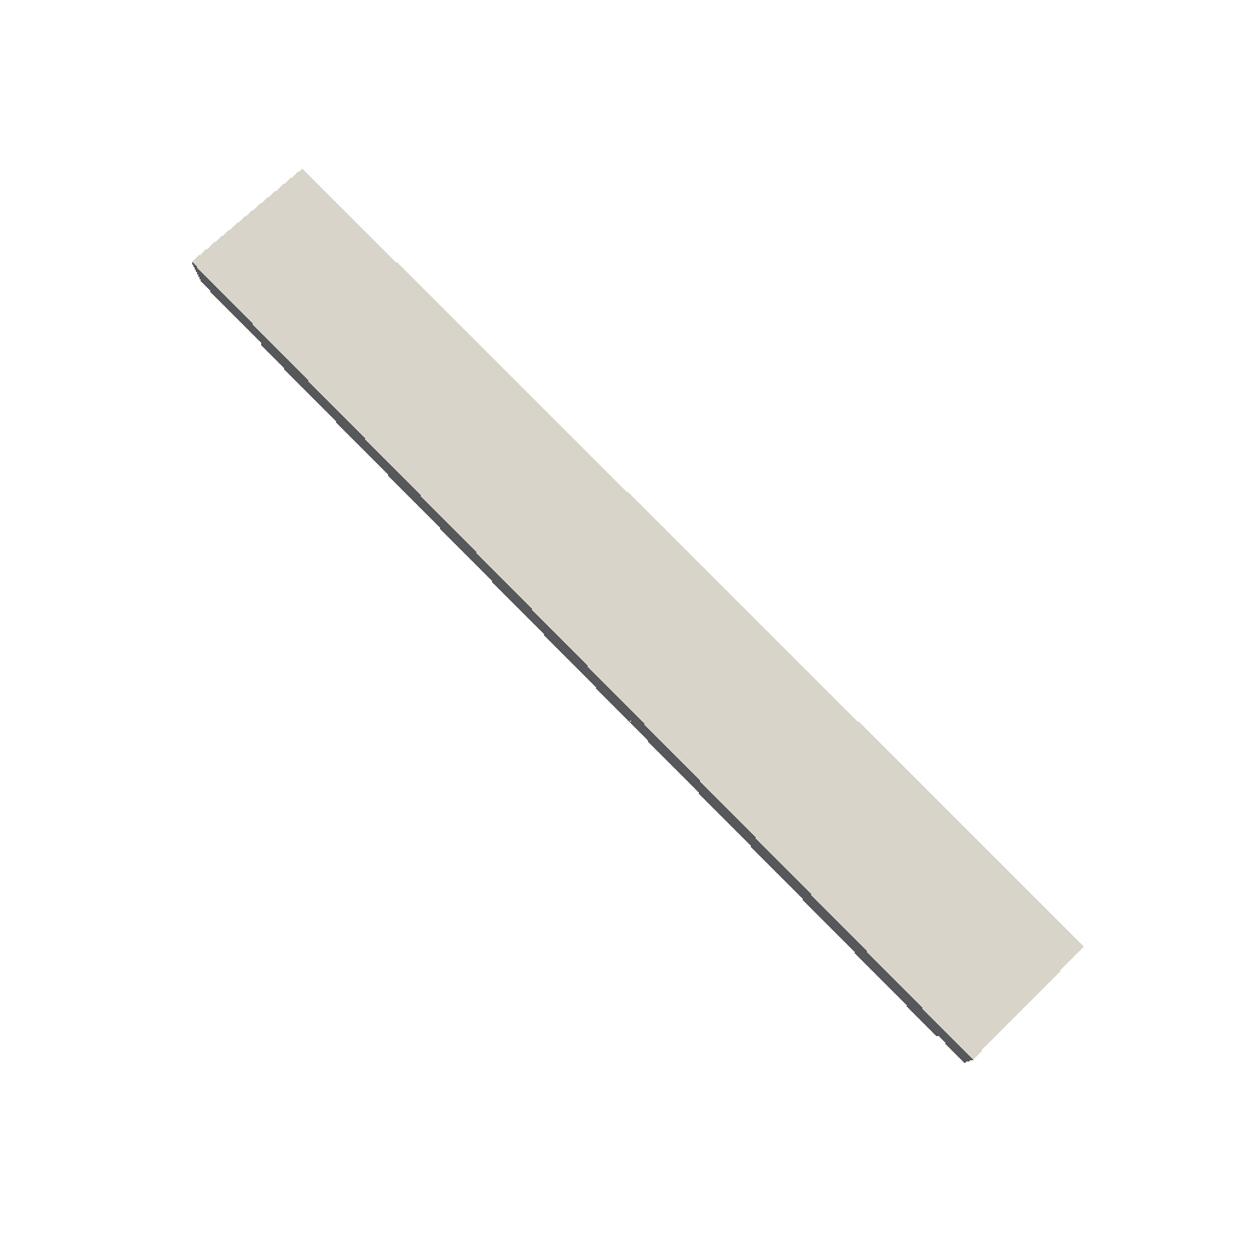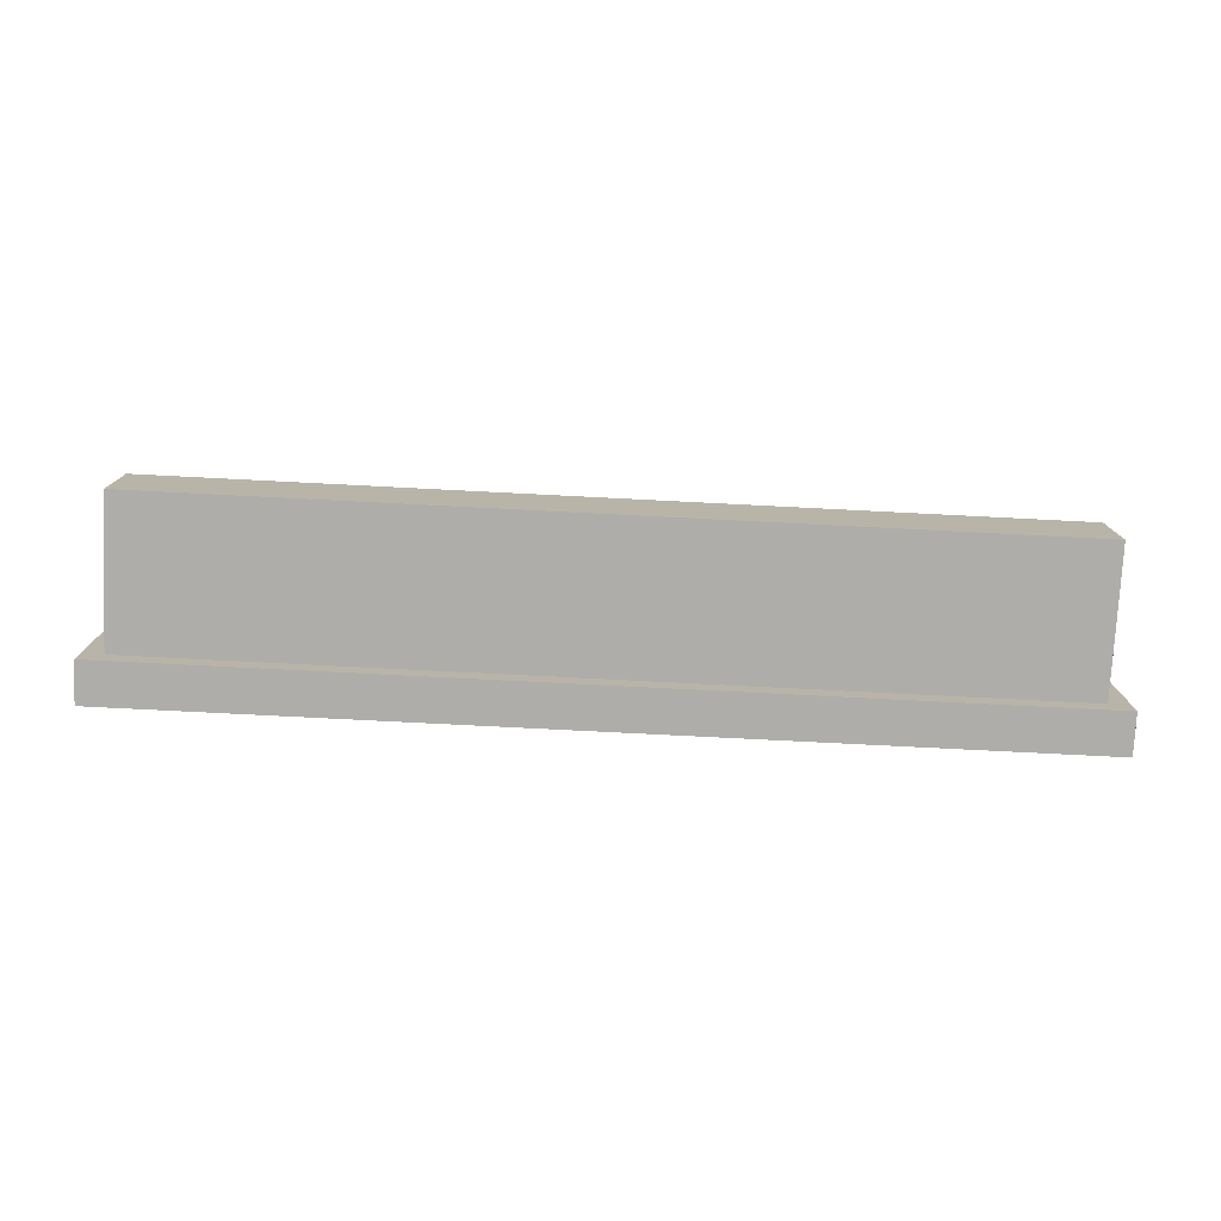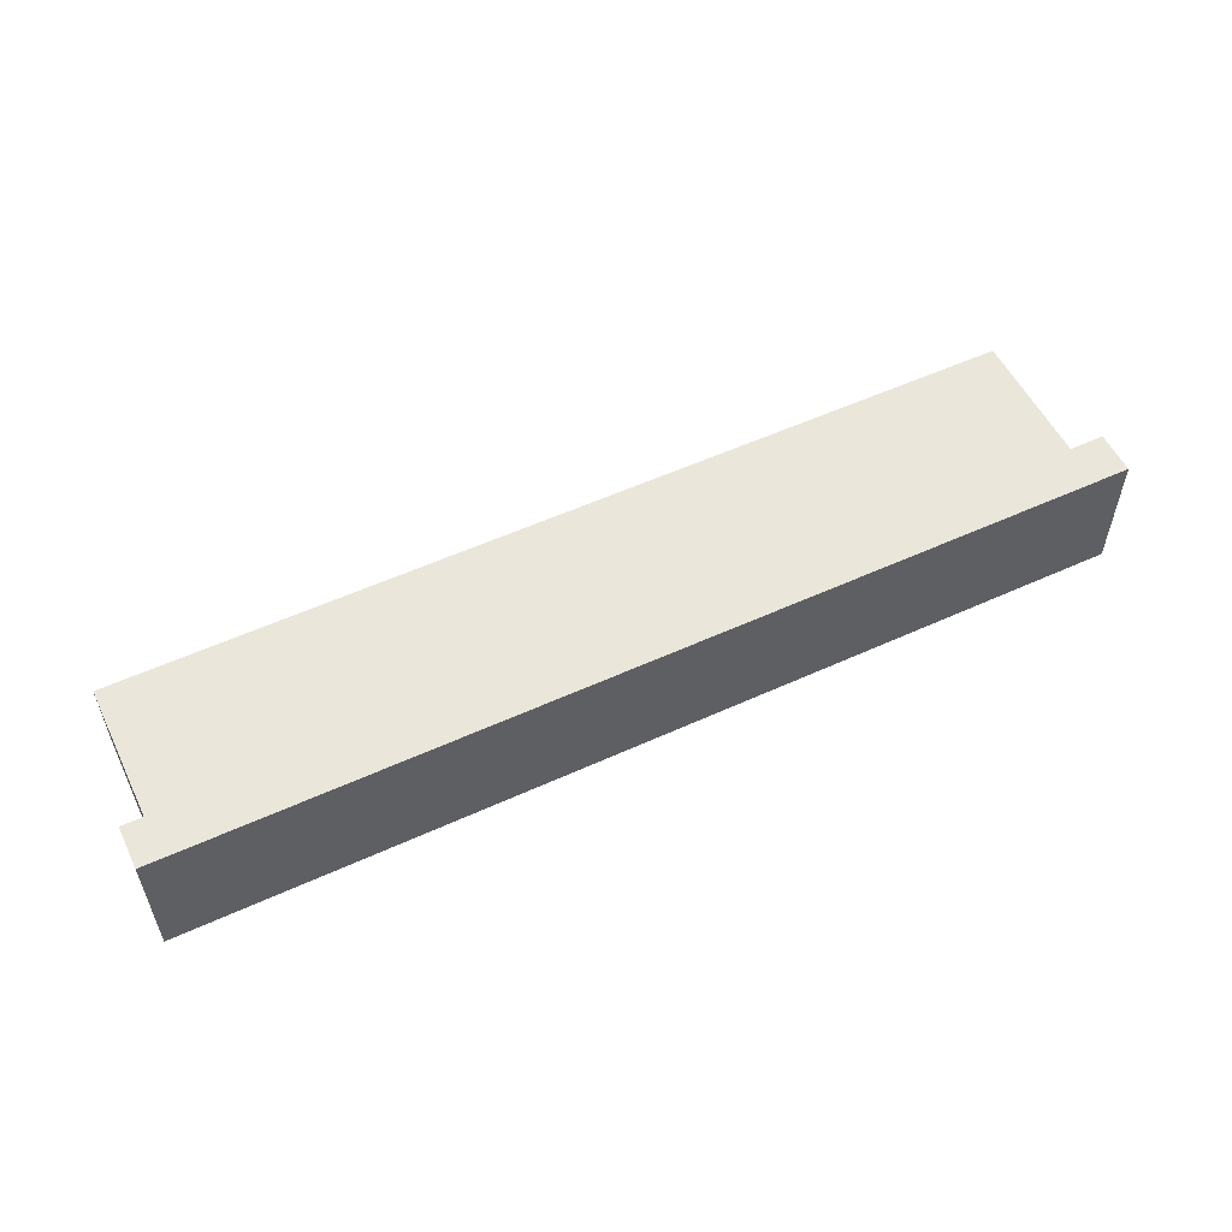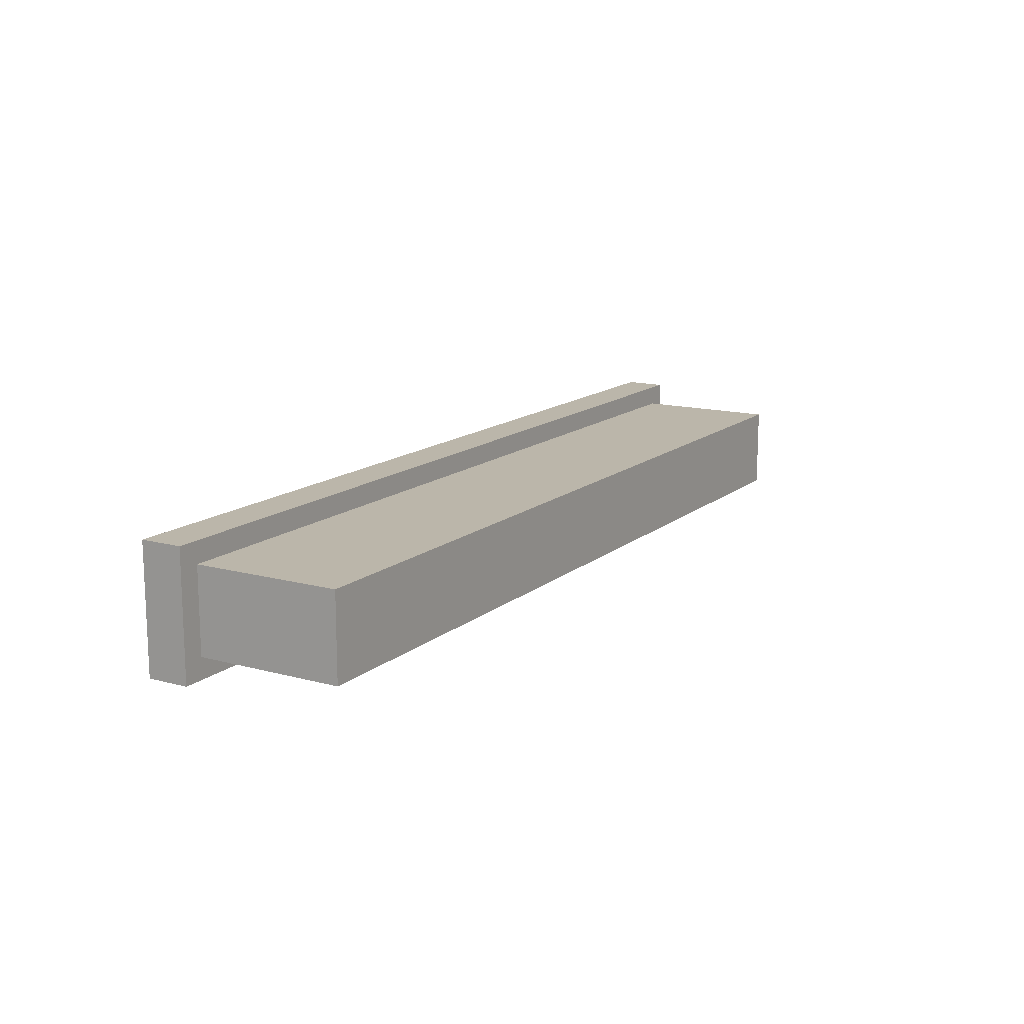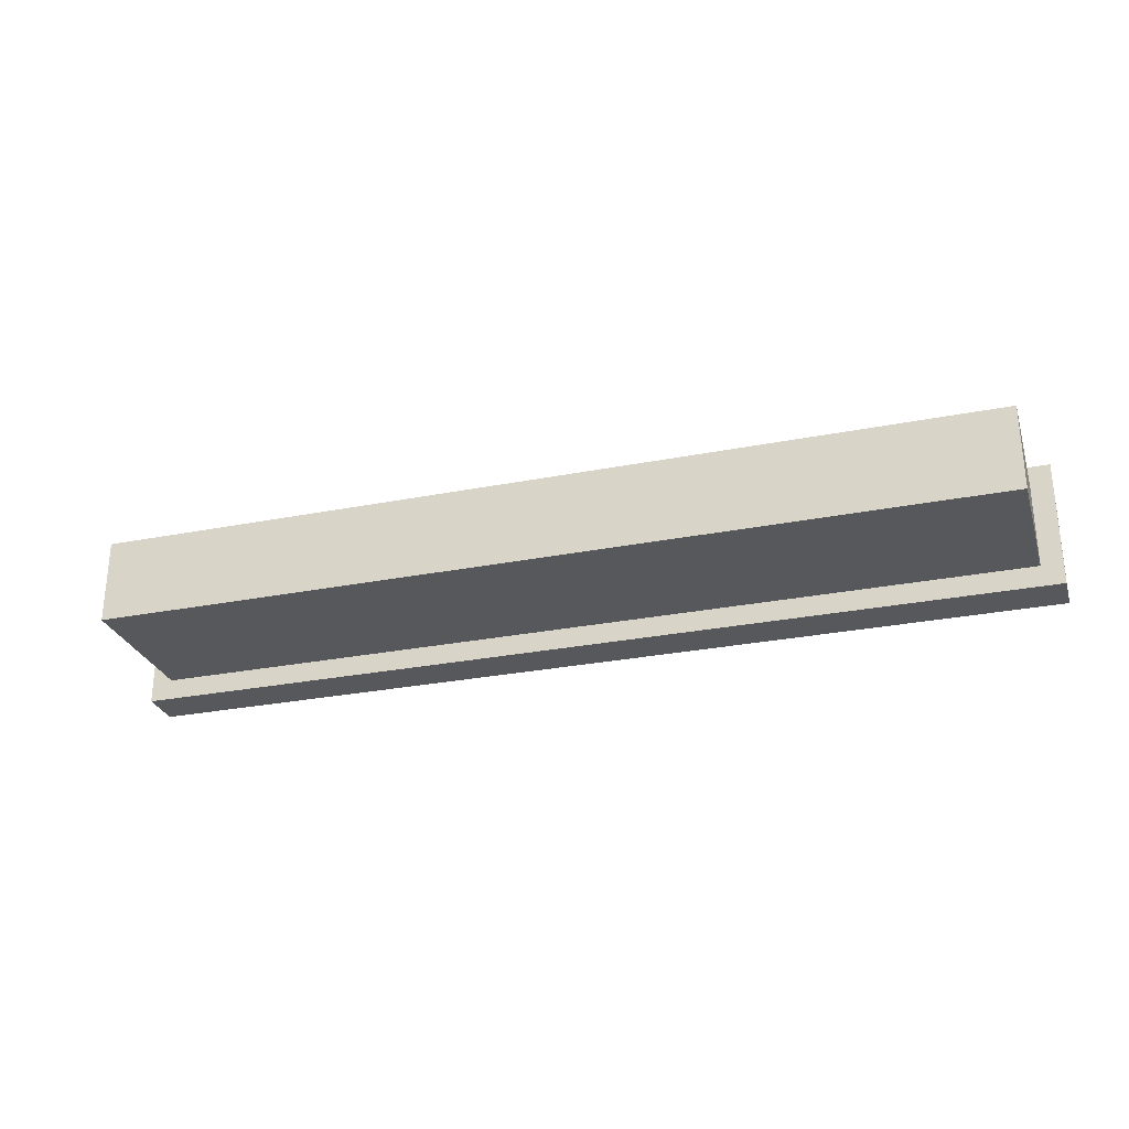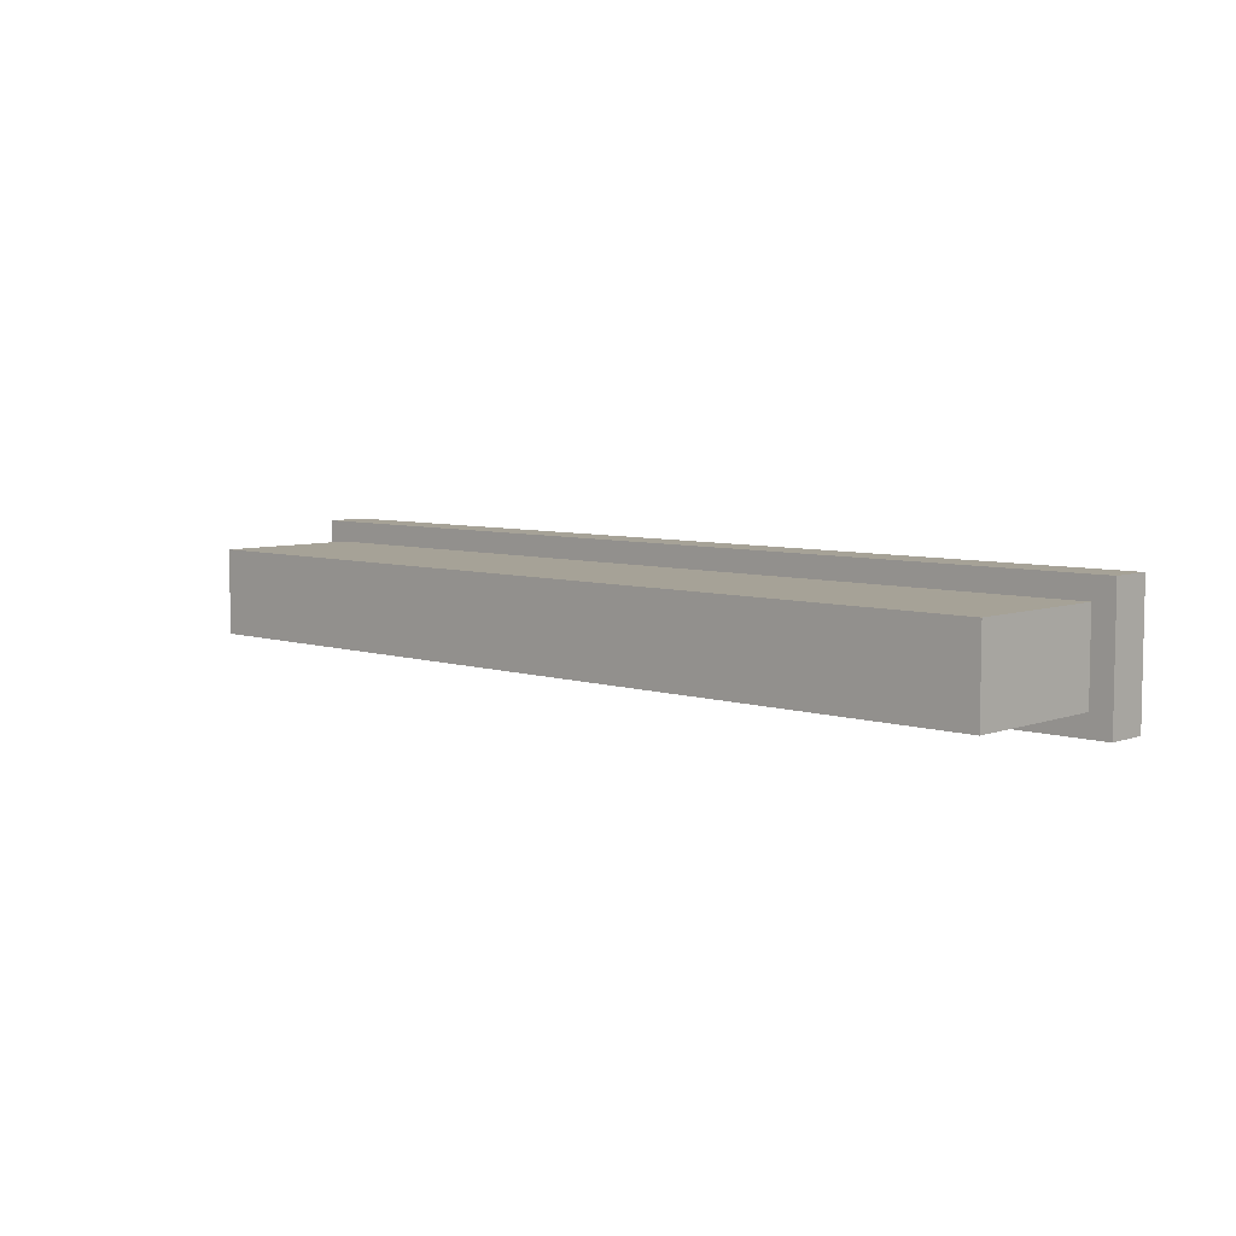
<metadata>
{"format":"obj","ext":"obj","renderer":"f3d","projection":"perspective","resolution":1024,"background":"white","views":[{"elev":75.2,"azim":-133.7,"up":"+Z"},{"elev":-77.3,"azim":177.1,"up":"+Y"},{"elev":54.8,"azim":-25.8,"up":"+Y"},{"elev":14.1,"azim":120.8,"up":"+Y"},{"elev":-28.0,"azim":-163.3,"up":"+Y"},{"elev":6.4,"azim":-136.6,"up":"+Y"}]}
</metadata>
<code>
v -0.05 0.25 0.45
v -0.05 -0.05 0.45
v 2.15 -0.05 0.45
v 2.15 0.25 0.45
v 2.15 -0.05 0.35
v 2.15 0.25 0.35
v 2.15 0.25 0.45
v 2.15 -0.05 0.45
v 0 0 0
v 0 0 0.35
v 0 0.2 0.35
v 0 0.2 0
v -0.05 -0.05 0.35
v -0.05 0.25 0.35
v 2.15 0.25 0.35
v 2.15 -0.05 0.35
v 2.1 0 0.35
v 2.1 0.2 0.35
v 0 0.2 0.35
v 0 0 0.35
v 2.1 0 0.35
v 2.1 0 0
v 2.1 0.2 0
v 2.1 0.2 0.35
v -0.05 0.25 0.35
v -0.05 -0.05 0.35
v -0.05 -0.05 0.45
v -0.05 0.25 0.45
v 0 0.2 0.35
v 2.1 0.2 0.35
v 2.1 0.2 0
v 0 0.2 0
v 2.1 0 0
v 0 0 0
v 0 0.2 0
v 2.1 0.2 0
v -0.05 -0.05 0.35
v 2.15 -0.05 0.35
v 2.15 -0.05 0.45
v -0.05 -0.05 0.45
v 2.1 0 0.35
v 0 0 0.35
v 0 0 0
v 2.1 0 0
v 2.15 0.25 0.35
v -0.05 0.25 0.35
v -0.05 0.25 0.45
v 2.15 0.25 0.45
f 2 3 1
f 1 3 4
f 5 6 8
f 8 6 7
f 9 10 12
f 12 10 11
f 14 19 13
f 13 19 20
f 13 20 17
f 14 15 19
f 19 15 18
f 18 15 16
f 18 16 17
f 17 16 13
f 21 22 24
f 24 22 23
f 25 26 28
f 28 26 27
f 30 31 29
f 29 31 32
f 33 34 36
f 36 34 35
f 37 38 40
f 40 38 39
f 41 42 44
f 44 42 43
f 45 46 48
f 48 46 47

</code>
